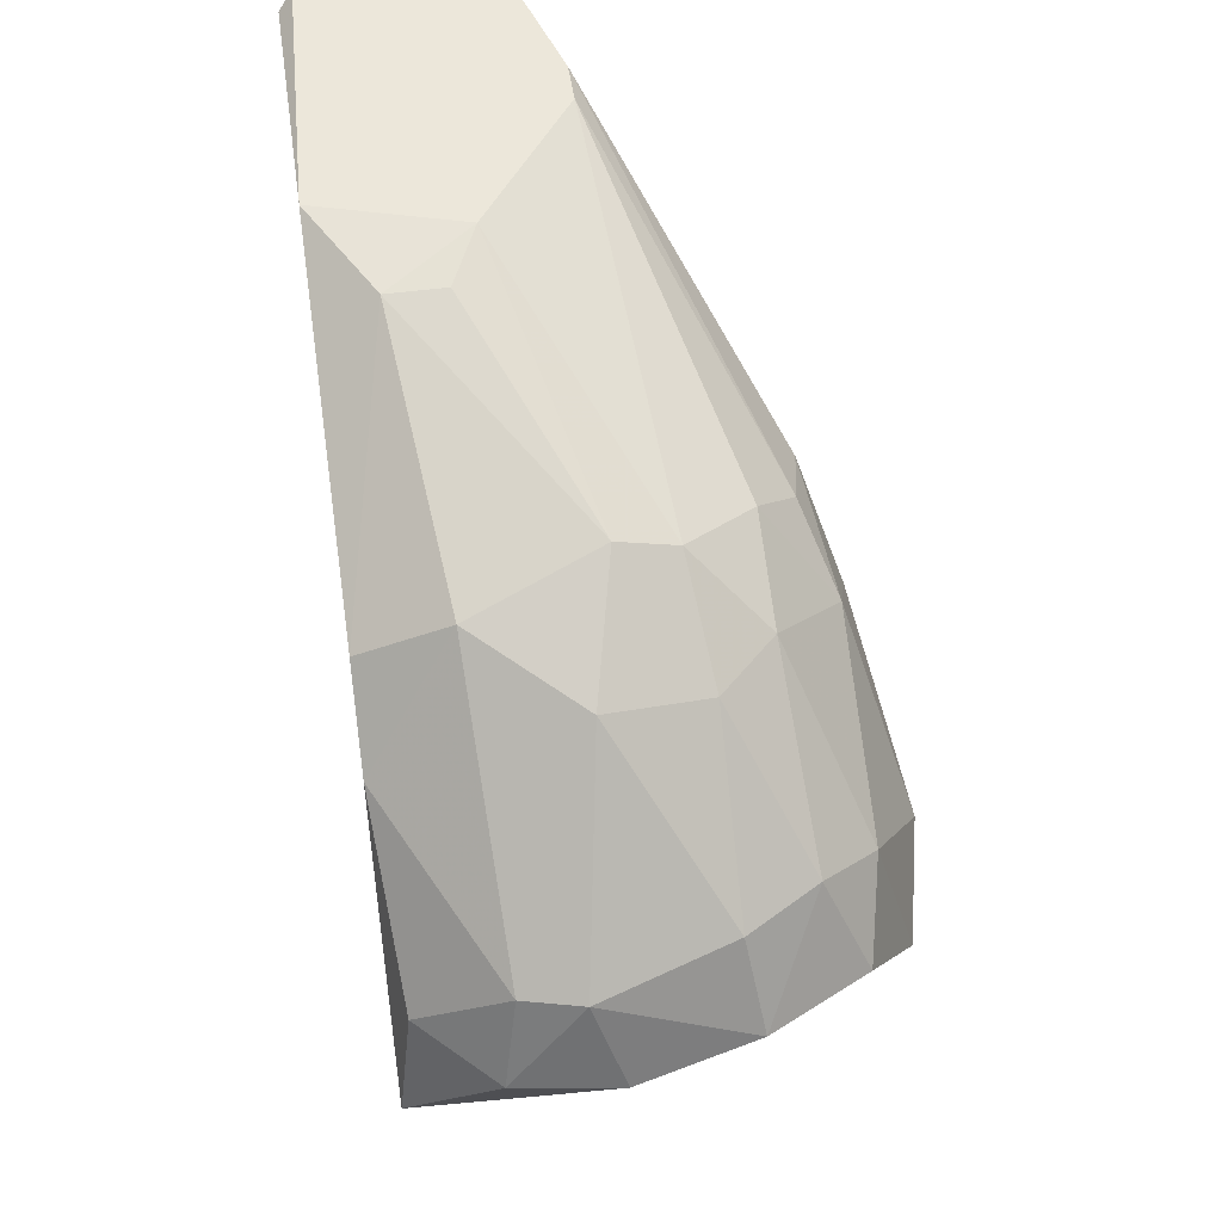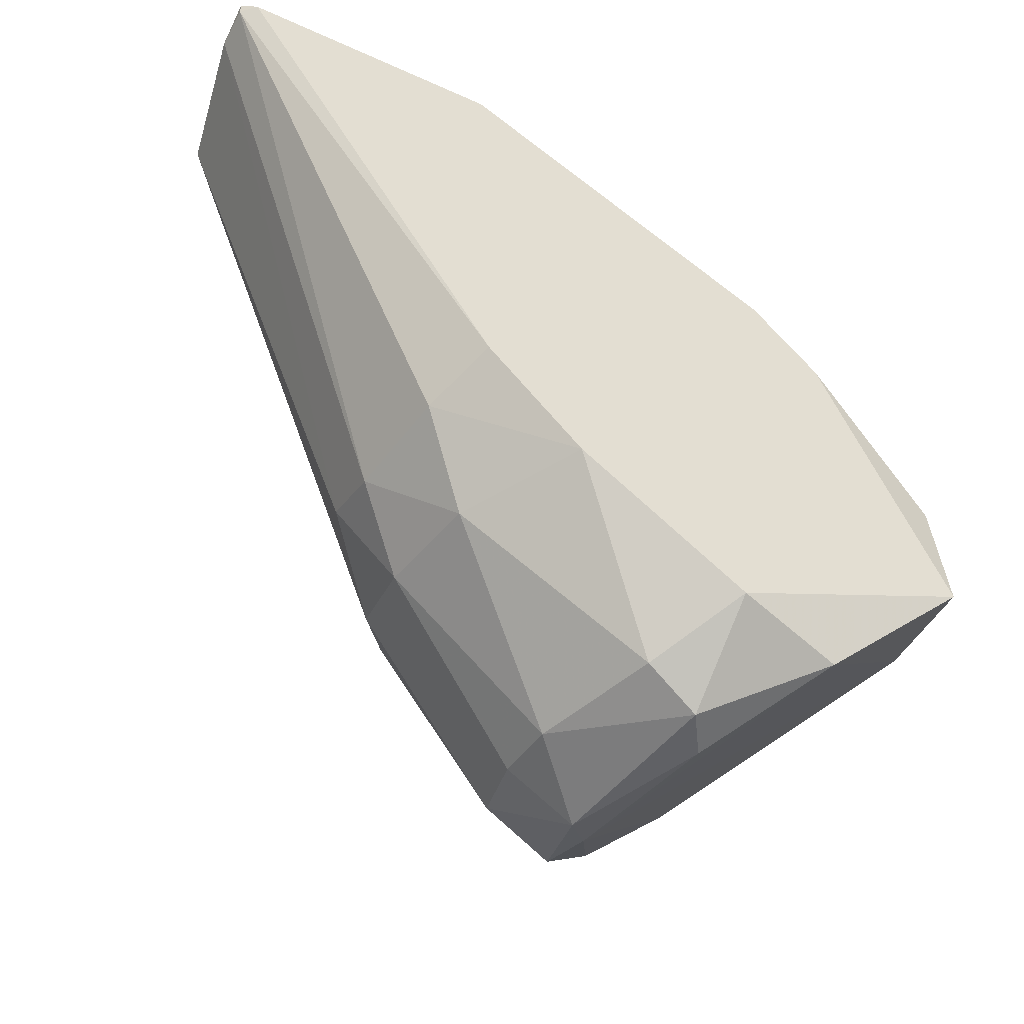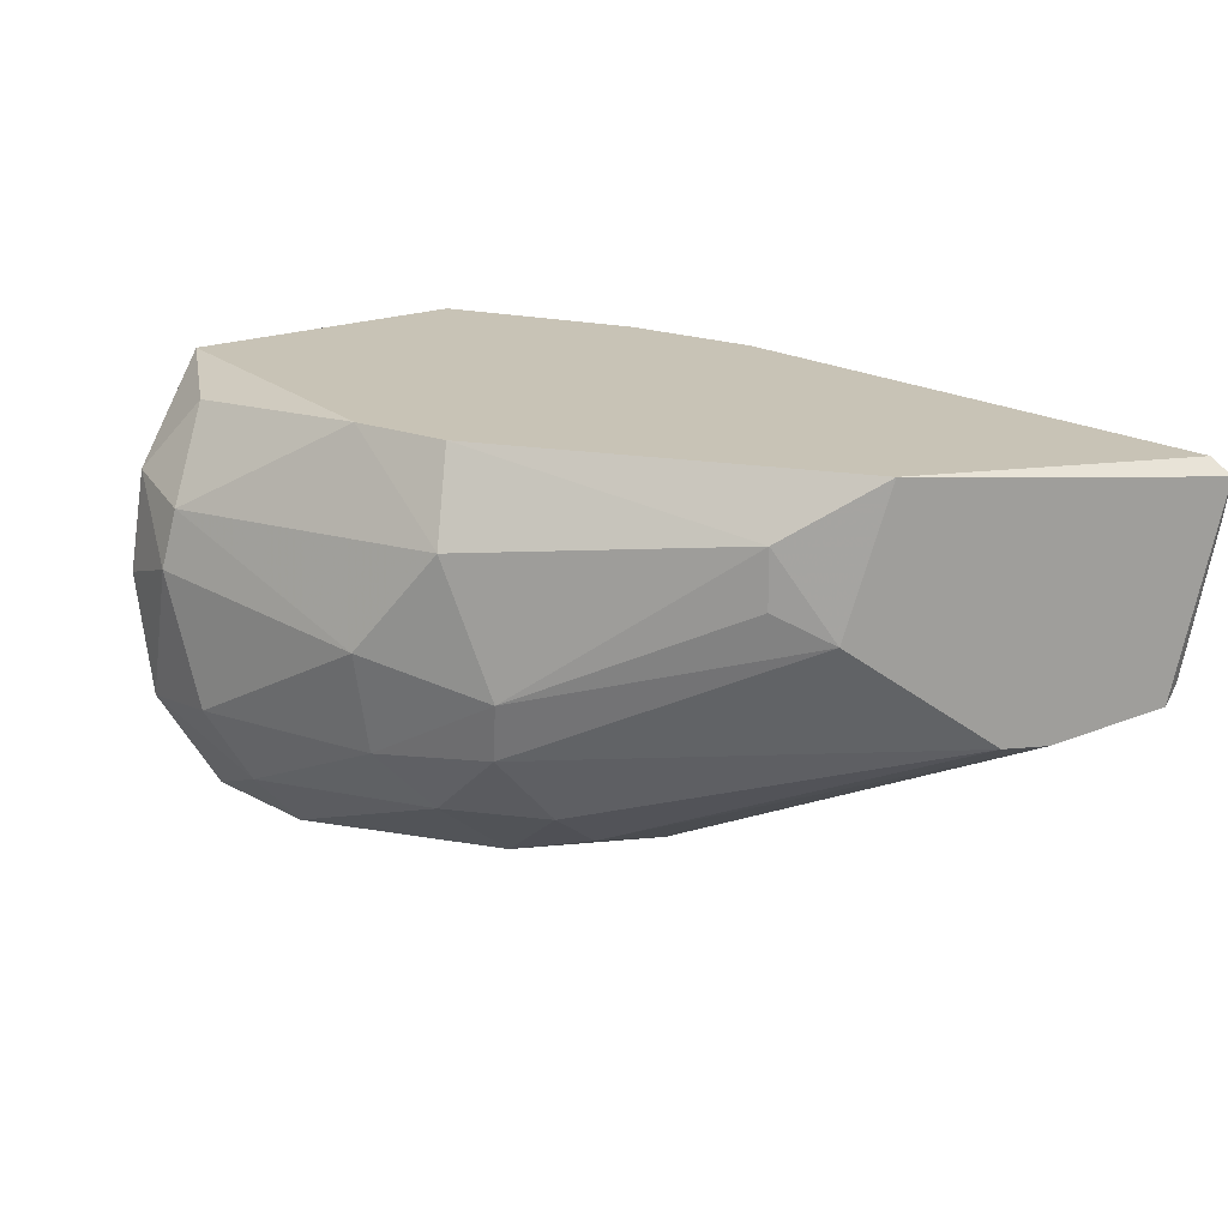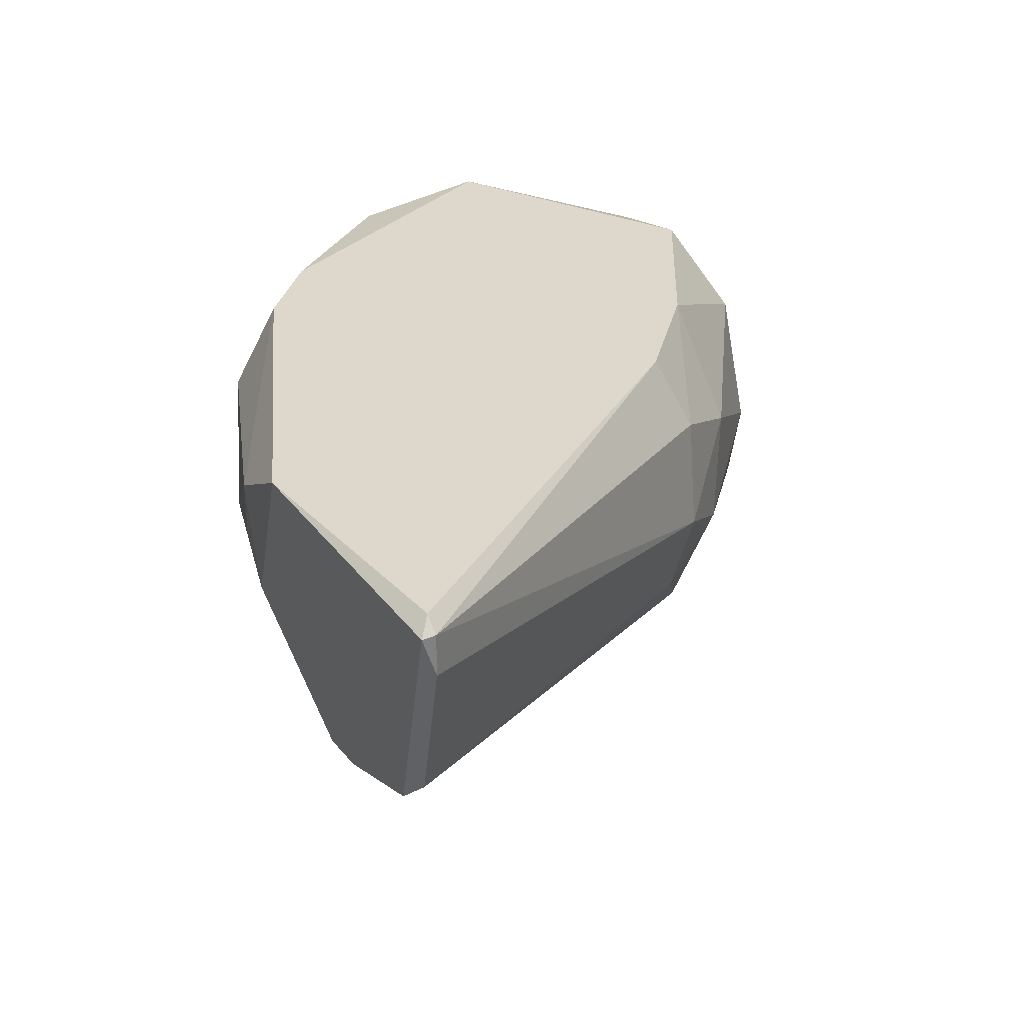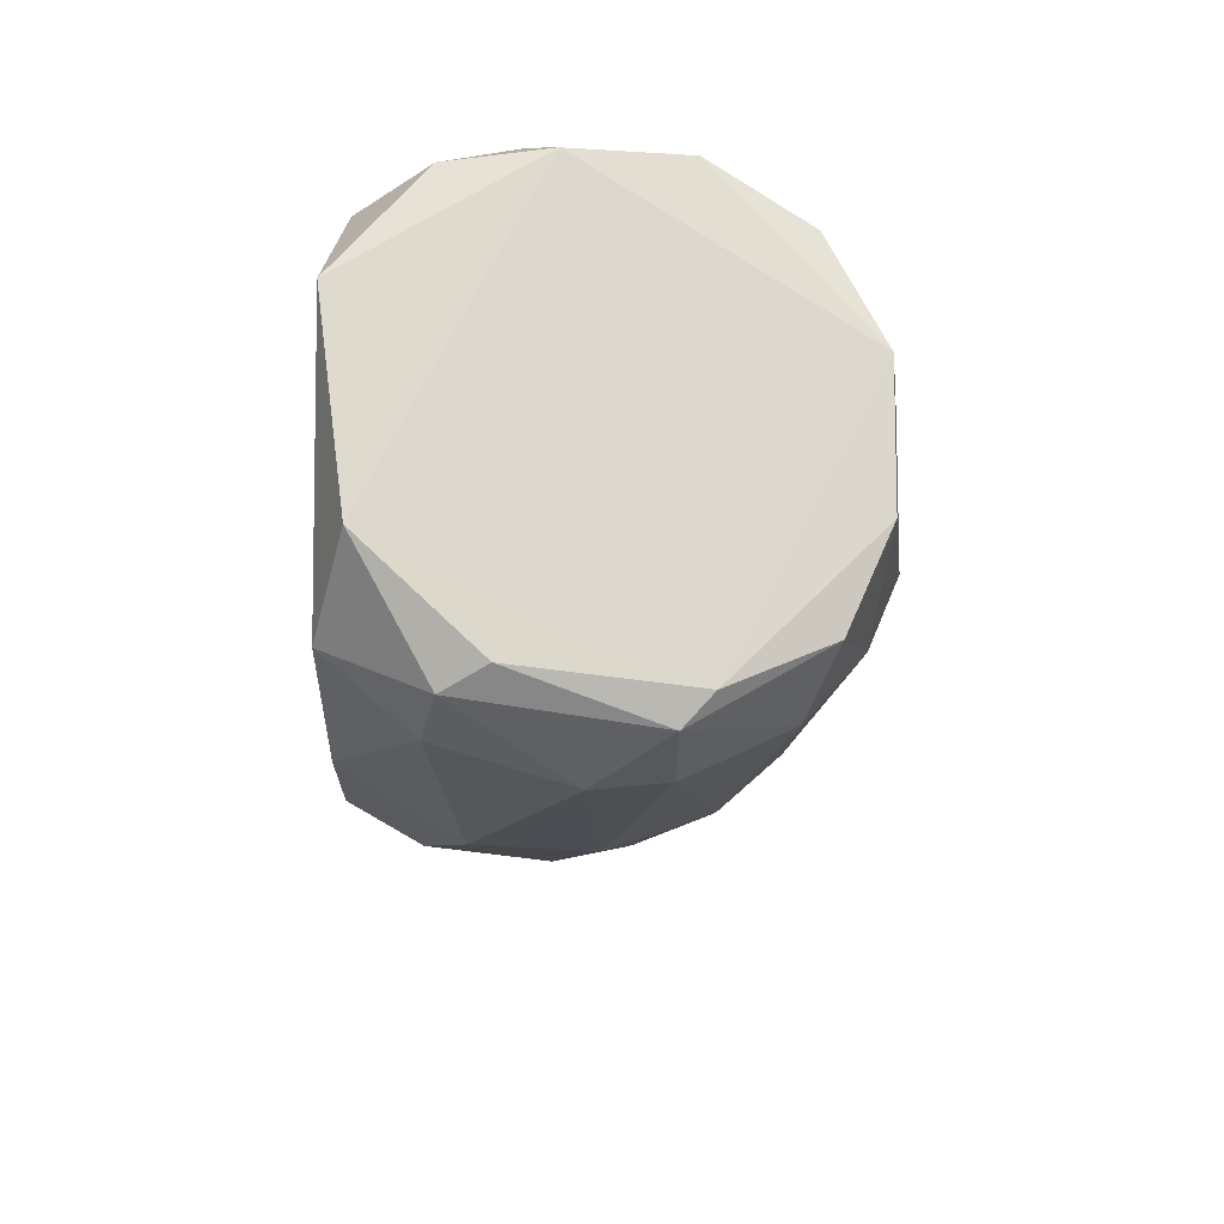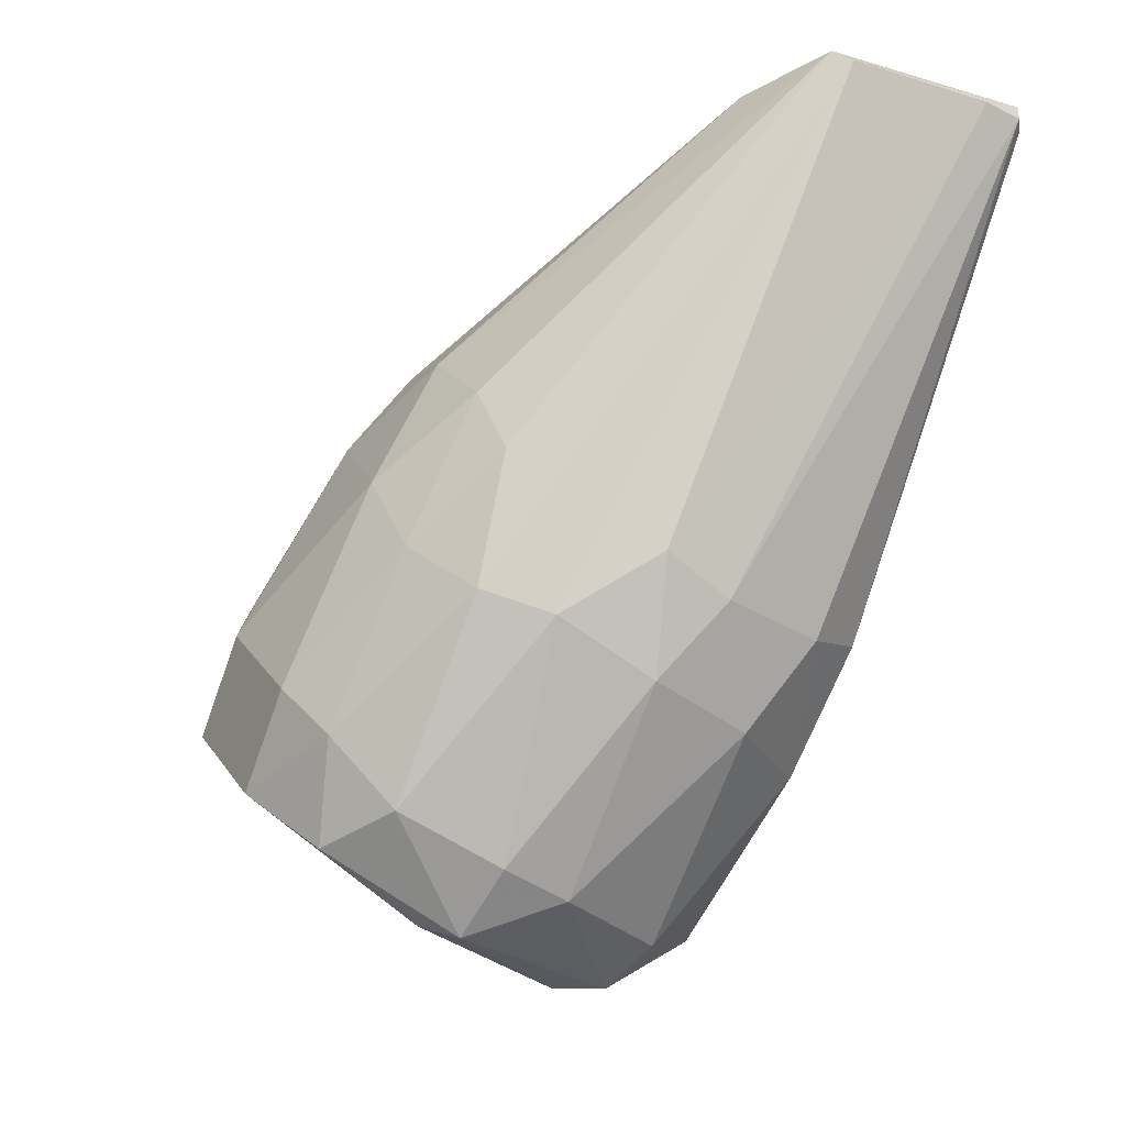
<metadata>
{"format":"obj","ext":"obj","renderer":"f3d","projection":"perspective","resolution":1024,"background":"white","views":[{"elev":50.7,"azim":-98.3,"up":"+Z"},{"elev":-50.3,"azim":152.1,"up":"+Z"},{"elev":19.5,"azim":-10.0,"up":"+Y"},{"elev":31.2,"azim":58.1,"up":"+Y"},{"elev":-62.4,"azim":-91.0,"up":"+Z"},{"elev":-30.3,"azim":54.7,"up":"+Z"}]}
</metadata>
<code>
v -0.02694 0.01013 0.004632
v -0.01393 -0.02893 0.003196
v -0.01393 -0.02893 -0.04455
v 0.00053 -0.03038 -0.006946
v -0.0501 -2e-06 -0.01273
v -0.02115 -2e-06 -0.05324
v -0.02115 0.01013 -0.046
v -0.02115 -0.03762 -0.03153
v -0.02115 -0.03182 -0.0026
v -0.02115 -0.02169 -0.05178
v 0.02224 -0.01446 0.02201
v -0.02261 -0.03182 -0.046
v 0.006321 0.01013 -0.02429
v -0.04431 -0.02604 -0.00984
v -0.000916 -0.02893 -0.02719
v -0.02405 -0.004339 -0.05324
v -0.02405 -0.01736 0.01042
v -0.02405 -0.01158 0.01187
v 0.004875 -0.01303 -0.03442
v -0.03997 -0.03617 -0.02864
v -0.03997 -0.03182 -0.01273
v 0.0179 -0.01446 0.02201
v 0.03237 -0.01158 0.02201
v 0.01067 -0.01591 -0.02429
v 0.01067 -0.008681 -0.02719
v 0.009212 0.002896 -0.02719
v -0.03418 -0.0188 0.003196
v -0.03418 0.01013 -0.0026
v -0.02839 0.001447 0.00897
v -0.02839 -0.02459 0.003196
v -0.03563 -0.008681 0.004632
v -0.006698 -0.03327 -0.0214
v -0.006698 -0.03038 0.000294
v 0.007766 0.01013 0.02201
v 0.03671 0.00434 0.02056
v 0.03671 0.008683 0.02201
v 0.03671 0.008683 0.02056
v -0.05154 -0.005788 -0.01273
v 0.03526 0.01013 0.02056
v -0.02984 -0.03617 -0.03876
v -0.01537 0.001447 -0.05034
v -0.03129 -0.03762 -0.0214
v -0.01682 -0.03472 -0.03731
v -0.002361 -0.001446 0.02056
v -0.002361 0.00434 0.02056
v -0.05299 0.001447 -0.0214
v -0.05299 -0.02025 -0.0185
v 0.03381 -0.01013 0.02056
v -0.05444 -0.008681 -0.0214
v -0.01103 -0.0188 -0.04889
v -0.01103 -0.03472 -0.01273
v -0.01103 -0.01158 -0.05034
v 0.00343 -0.004339 0.02201
v 0.00343 -0.001446 -0.03587
v 0.00343 -0.02893 -0.01418
v 0.00343 -0.02314 -0.03008
v -0.03274 0.007234 -0.04745
v -0.01827 -0.0188 -0.05324
v -0.01827 -0.02459 0.007534
v -0.003807 0.01013 -0.03442
v -0.0472 0.01013 -0.03297
v -0.0472 -0.03038 -0.01995
v -0.0472 0.008683 -0.0185
v -0.04865 -0.0188 -0.00984
f 43 15 32
f 28 39 60
f 28 60 61
f 57 16 10
f 39 28 34
f 61 57 49
f 57 10 49
f 10 20 49
f 60 54 41
f 62 20 21
f 21 20 42
f 57 61 7
f 61 60 7
f 60 41 7
f 28 61 63
f 20 10 40
f 54 60 26
f 25 54 26
f 39 34 36
f 34 11 36
f 38 64 31
f 50 56 3
f 51 42 8
f 42 20 8
f 40 43 8
f 20 40 8
f 11 2 33
f 51 4 33
f 41 54 52
f 36 48 35
f 2 11 22
f 11 34 22
f 17 59 22
f 59 2 22
f 60 39 13
f 26 60 13
f 34 28 1
f 28 29 1
f 29 28 5
f 28 63 5
f 38 31 5
f 31 29 5
f 49 38 46
f 61 49 46
f 63 61 46
f 38 5 46
f 5 63 46
f 20 62 47
f 38 49 47
f 49 20 47
f 64 38 47
f 42 51 9
f 21 42 9
f 2 59 9
f 33 2 9
f 51 33 9
f 59 17 30
f 21 9 30
f 9 59 30
f 54 25 19
f 56 50 19
f 52 54 19
f 50 52 19
f 48 56 24
f 35 48 24
f 25 35 24
f 19 25 24
f 56 19 24
f 55 48 23
f 48 36 23
f 36 11 23
f 4 55 23
f 11 33 23
f 33 4 23
f 17 22 53
f 22 34 53
f 29 31 18
f 53 44 18
f 17 53 18
f 56 48 15
f 48 55 15
f 43 3 15
f 3 56 15
f 43 40 12
f 40 10 12
f 3 43 12
f 16 57 6
f 57 7 6
f 7 41 6
f 41 52 6
f 6 52 58
f 10 16 58
f 50 3 58
f 52 50 58
f 12 10 58
f 3 12 58
f 16 6 58
f 34 1 45
f 1 29 45
f 44 53 45
f 53 34 45
f 18 44 45
f 29 18 45
f 25 26 37
f 39 36 37
f 35 25 37
f 36 35 37
f 13 39 37
f 26 13 37
f 62 21 14
f 47 62 14
f 64 47 14
f 21 30 14
f 14 30 27
f 31 64 27
f 30 17 27
f 18 31 27
f 17 18 27
f 64 14 27
f 4 51 32
f 55 4 32
f 8 43 32
f 51 8 32
f 15 55 32

</code>
